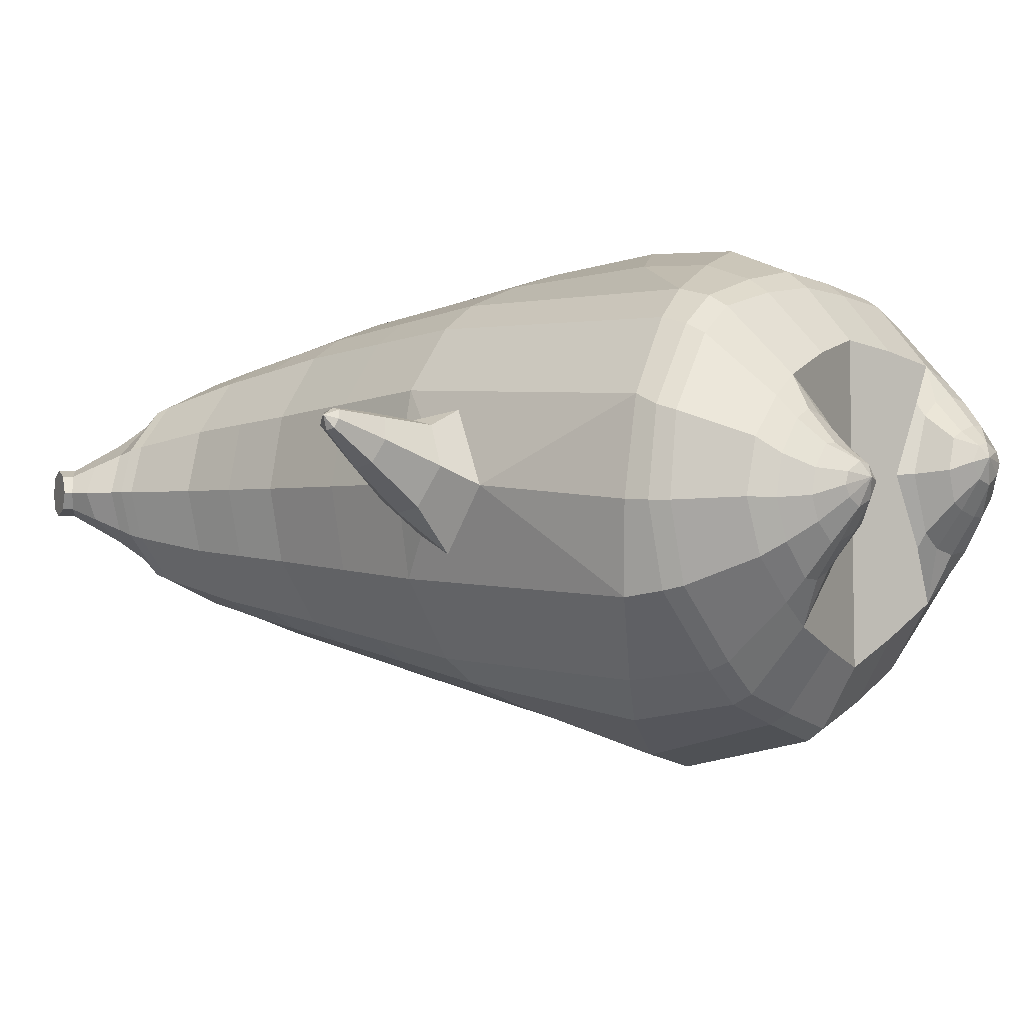
<metadata>
{"format":"obj","ext":"obj","renderer":"f3d","projection":"perspective","resolution":1024,"background":"white","views":[{"elev":-1.3,"azim":-49.3,"up":"+Z"}]}
</metadata>
<code>
o korok
v 0.008987 -0.7261 0.2946
v 0.01568 0.8235 0.3106
v -0.2323 -0.7562 0.2121
v -0.2468 0.8285 0.2636
v -0.3 -0.7662 0.1684
v -0.3379 0.8835 0.2106
v -0.3822 -0.7762 0.08814
v -0.4263 0.8735 0.1178
v -0.4103 -0.7762 -0.02299
v -0.4643 0.8635 0.01568
v -0.3681 -0.7762 -0.133
v -0.4263 0.8735 -0.08641
v -0.2691 -0.7662 -0.2185
v -0.3379 0.8835 -0.1793
v -0.1983 -0.7562 -0.2657
v -0.2468 0.8285 -0.2322
v 0.02275 -0.7264 -0.3496
v 0.01568 0.8235 -0.2792
v 0.01568 0.7091 0.3585
v -0.2295 0.7091 0.2952
v -0.3089 0.7091 0.2581
v -0.4001 0.7091 0.1469
v -0.4343 0.7091 0.01568
v -0.4001 0.7091 -0.1155
v -0.3089 0.7091 -0.2267
v -0.2295 0.7091 -0.2639
v 0.01568 0.7091 -0.3271
v 0.01568 0.4499 0.4157
v -0.2295 0.4499 0.346
v -0.3025 0.4499 0.3021
v -0.4001 0.4499 0.1707
v -0.4343 0.4499 0.01568
v -0.4001 0.4499 -0.1393
v -0.3025 0.4499 -0.2707
v -0.2295 0.4499 -0.3146
v 0.01568 0.4499 -0.3893
v 0.01568 0.03232 0.4807
v -0.2586 0.03232 0.3919
v -0.3394 0.03232 0.3373
v -0.4843 0.03232 0.01568
v -0.3362 0.03232 -0.3395
v -0.2552 0.03232 -0.3931
v 0.01574 0.03232 -0.4793
v -0.1573 -0.7762 0.1363
v -0.07827 -0.7712 -0.001872
v -0.1358 -0.7762 -0.1512
v 0.007993 -0.4416 0.493
v -0.2756 -0.5217 0.3872
v -0.3581 -0.5417 0.3245
v -0.5051 -0.5667 -0.02578
v -0.3626 -0.4667 -0.3695
v -0.2843 -0.4167 -0.4514
v 0.02063 -0.3168 -0.5642
v 0.008294 -0.6265 0.4053
v -0.2635 -0.6266 0.348
v -0.3416 -0.6316 0.2904
v -0.4451 -0.6416 0.1399
v -0.477 -0.6516 -0.02821
v -0.436 -0.6516 -0.1871
v -0.2959 -0.6516 -0.3314
v -0.2205 -0.6516 -0.3959
v 0.02363 -0.6517 -0.4729
v 0.008064 -0.5791 0.4407
v -0.2705 -0.5891 0.3705
v -0.3506 -0.5942 0.3103
v -0.4568 -0.6042 0.1514
v -0.4947 -0.6142 -0.0278
v -0.4518 -0.6142 -0.1963
v -0.3053 -0.6142 -0.3492
v -0.2288 -0.6142 -0.4167
v 0.02304 -0.6143 -0.4992
v -0.2689 -0.8562 0.07735
v -0.3053 -0.8562 0.03147
v -0.3167 -0.8562 -0.01992
v -0.2967 -0.8562 -0.06859
v -0.2529 -0.8562 -0.1075
v -0.1503 -0.8562 -0.06982
v -0.1613 -0.8562 0.05796
v -0.1382 -0.8562 -0.004484
v -0.2567 -0.8962 0.0244
v -0.2656 -0.8962 -0.000321
v -0.2526 -0.8962 -0.02316
v -0.2198 -0.8962 -0.04063
v -0.1612 -0.8962 0.008701
v -0.2926 -0.8076 0.1247
v -0.2674 -0.8076 -0.1733
v -0.3359 -0.8125 -0.1055
v -0.3669 -0.8125 -0.02426
v -0.137 -0.7962 -0.1247
v -0.35 -0.8125 0.05746
v -0.1554 -0.7962 0.1068
v -0.1045 -0.7962 -0.005679
v -0.1909 -0.8562 0.07006
v -0.2395 -0.8562 0.07913
v -0.1774 -0.8562 -0.08687
v -0.2237 -0.8562 -0.1043
v -0.1891 -0.8962 0.03965
v -0.2178 -0.8962 0.04535
v -0.2008 -0.9112 0.01519
v -0.1833 -0.8962 -0.02657
v -0.2469 -0.8022 0.1449
v -0.1984 -0.7962 0.1345
v -0.1749 -0.7962 -0.1589
v -0.2208 -0.8022 -0.1765
v -0.1112 -0.7412 0.2615
v -0.1205 0.8085 0.2964
v -0.1069 0.7091 0.3318
v -0.1069 0.4499 0.3883
v -0.1205 0.03232 0.4421
v -0.133 -0.4817 0.4488
v -0.1262 -0.6265 0.3847
v -0.1298 -0.5841 0.4136
v -0.08652 -0.7413 -0.3108
v -0.1205 0.8085 -0.265
v -0.1069 0.7091 -0.3005
v -0.1069 0.4499 -0.357
v -0.1198 0.03232 -0.4409
v -0.1328 -0.3418 -0.5305
v -0.09952 -0.6517 -0.4368
v -0.1044 -0.6142 -0.4604
v -0.5026 -0.2065 0.007482
v -0.5798 -0.1735 0.04357
v -0.5791 0.007048 0.04662
v -0.5987 -0.1313 -0.03603
v -0.6016 -0.0814 -0.04649
v -0.5576 -0.0814 0.136
v -0.5604 -0.1313 0.1249
v -0.707 -0.1123 0.04758
v -0.7113 -0.07256 0.03669
v -0.6899 -0.1317 0.09164
v -0.6898 -0.02228 0.09197
v -0.6687 -0.07256 0.1467
v -0.673 -0.1123 0.1357
v -0.7896 -0.09243 0.1113
v -0.7914 -0.07372 0.1069
v -0.7827 -0.09738 0.1289
v -0.7827 -0.05161 0.1289
v -0.7741 -0.07372 0.1509
v -0.7758 -0.09243 0.1465
v -0.8013 -0.07452 0.1363
v -0.5962 -0.03218 -0.02098
v -0.7037 -0.04242 0.05639
v -0.7872 -0.05266 0.1175
v -0.4612 -0.0271 0.1196
v -0.5622 -0.03218 0.1142
v -0.6756 -0.04242 0.1287
v -0.7777 -0.05266 0.1417
v -0.4782 -0.1286 0.1585
v -0.1306 -0.3236 0.4582
v 0.01005 -0.2355 0.5035
v -0.4573 -0.5567 0.1732
v -0.4434 0.03227 0.2061
v -0.5082 -0.1278 -0.1268
v -0.4763 -0.02714 -0.08952
v -0.4492 0.03228 -0.1758
v -0.4747 -0.5417 -0.2088
v 0.2449 -0.7559 0.2561
v 0.2631 0.866 0.2766
v 0.314 -0.7659 0.2222
v 0.3542 0.8735 0.2306
v 0.4013 -0.776 0.1532
v 0.445 0.876 0.1351
v 0.4389 -0.7762 0.04489
v 0.4771 0.866 0.01568
v 0.4063 -0.7764 -0.06845
v 0.314 -0.7665 -0.1669
v 0.3542 0.8735 -0.1993
v 0.2459 -0.7566 -0.2257
v 0.2631 0.866 -0.2453
v 0.2609 0.7091 0.2952
v 0.3402 0.7091 0.2581
v 0.4314 0.7091 0.1469
v 0.4657 0.7091 0.01568
v 0.4314 0.7091 -0.1155
v 0.3402 0.7091 -0.2267
v 0.2609 0.7091 -0.2639
v 0.2609 0.4499 0.346
v 0.3339 0.4499 0.3021
v 0.4314 0.4499 0.1707
v 0.4657 0.4499 0.01568
v 0.4314 0.4499 -0.1393
v 0.3339 0.4499 -0.2707
v 0.2609 0.4499 -0.3146
v 0.2879 0.03235 0.3951
v 0.369 0.03235 0.3409
v 0.5157 0.03232 0.01568
v 0.369 0.0323 -0.3364
v 0.2879 0.03231 -0.3909
v 0.1748 -0.776 0.1767
v 0.1069 -0.7713 0.03066
v 0.1755 -0.7765 -0.1143
v 0.2842 -0.5214 0.419
v 0.3661 -0.5414 0.3706
v 0.5344 -0.5667 0.04131
v 0.4117 -0.467 -0.33
v 0.3296 -0.4169 -0.431
v 0.2701 -0.6263 0.3852
v 0.3479 -0.6313 0.343
v 0.4604 -0.6414 0.2071
v 0.5059 -0.6516 0.04438
v 0.4782 -0.6518 -0.1204
v 0.348 -0.652 -0.2822
v 0.2737 -0.6519 -0.3628
v 0.277 -0.5889 0.4062
v 0.3569 -0.5938 0.3607
v 0.4722 -0.604 0.2159
v 0.5238 -0.6142 0.04313
v 0.4942 -0.6143 -0.1324
v 0.3571 -0.6145 -0.3032
v 0.2808 -0.6144 -0.387
v 0.2894 -0.8558 0.133
v 0.3297 -0.8559 0.09043
v 0.3454 -0.8561 0.0402
v 0.3297 -0.8563 -0.01001
v 0.2894 -0.8565 -0.05255
v 0.1839 -0.8566 -0.0242
v 0.1839 -0.8561 0.1045
v 0.1662 -0.8564 0.04033
v 0.2822 -0.8959 0.07947
v 0.2931 -0.8959 0.05559
v 0.2822 -0.8961 0.03174
v 0.2509 -0.8964 0.01152
v 0.1884 -0.8965 0.05567
v 0.3091 -0.8073 0.1814
v 0.3091 -0.8079 -0.1189
v 0.3719 -0.8126 -0.04364
v 0.3958 -0.8124 0.03996
v 0.1748 -0.7966 -0.084
v 0.3719 -0.8122 0.1199
v 0.1747 -0.796 0.1495
v 0.1331 -0.7963 0.03285
v 0.2124 -0.856 0.1191
v 0.2601 -0.8558 0.1323
v 0.2124 -0.8566 -0.03871
v 0.26 -0.8566 -0.05178
v 0.2134 -0.8962 0.08888
v 0.2416 -0.896 0.097
v 0.2274 -0.9113 0.06561
v 0.2134 -0.8965 0.02241
v 0.2627 -0.8019 0.1951
v 0.2154 -0.7959 0.1804
v 0.2154 -0.7966 -0.1149
v 0.2627 -0.8026 -0.1278
v 0.128 -0.741 0.2793
v 0.1519 0.8535 0.2964
v 0.1383 0.7091 0.3318
v 0.1383 0.4499 0.3883
v 0.1519 0.03232 0.4421
v 0.147 -0.4815 0.4612
v 0.1402 -0.6264 0.3992
v 0.1435 -0.584 0.4274
v 0.1329 -0.7415 -0.2922
v 0.1519 0.8535 -0.265
v 0.1383 0.7091 -0.3005
v 0.1383 0.4499 -0.357
v 0.1518 0.03232 -0.4402
v 0.1751 -0.3418 -0.5233
v 0.1479 -0.6518 -0.4238
v 0.1513 -0.6143 -0.4494
v 0.5336 -0.2065 0.02115
v 0.6154 -0.1735 0.02072
v 0.6154 0.007048 0.02272
v 0.6154 -0.1313 -0.06052
v 0.6154 -0.0814 -0.07191
v 0.6154 -0.0814 0.1173
v 0.6154 -0.1313 0.106
v 0.7354 -0.1123 -0.02458
v 0.7354 -0.07256 -0.03643
v 0.7354 -0.1317 0.02272
v 0.7354 -0.02228 0.02272
v 0.7354 -0.07256 0.08186
v 0.7354 -0.1123 0.07001
v 0.8354 -0.09243 0.003798
v 0.8354 -0.07372 -0.000941
v 0.8354 -0.09738 0.02272
v 0.8354 -0.05161 0.02272
v 0.8354 -0.07372 0.04637
v 0.8354 -0.09243 0.04163
v 0.8554 -0.07452 0.02272
v 0.6154 -0.03218 -0.04684
v 0.7354 -0.04242 -0.01562
v 0.8354 -0.05266 0.01041
v 0.4966 -0.0271 0.1209
v 0.6154 -0.03218 0.09368
v 0.7354 -0.04242 0.06245
v 0.8354 -0.05266 0.03643
v 0.5145 -0.1286 0.1644
v 0.1481 -0.3235 0.4681
v 0.4742 -0.5565 0.23
v 0.4776 0.03227 0.207
v 0.5346 -0.1278 -0.1236
v 0.5034 -0.02714 -0.08959
v 0.4776 0.03228 -0.1757
v 0.5156 -0.5418 -0.154
v -0.1879 0.8835 -0.09746
v -0.1229 0.8835 0.01568
v -0.1879 0.8835 0.1288
v 0.0669 0.8835 0.2127
v 0.001904 0.8835 0.1142
v -0.0481 0.8835 0.01568
v 0.001904 0.8835 -0.08281
v 0.0669 0.8835 -0.1813
v -0.4463 0.9235 0.09936
v -0.3579 0.9335 0.1688
v -0.4793 0.9135 0.01568
v -0.4463 0.9235 -0.068
v -0.3579 0.9335 -0.1374
v -0.2829 0.9335 0.1022
v -0.2829 0.9335 -0.07087
v -0.2429 0.9335 0.01568
v -0.4775 0.9705 0.07519
v -0.3911 0.9857 0.1256
v -0.5079 0.9651 0.01568
v -0.4775 0.9705 -0.04383
v -0.3911 0.9857 -0.09429
v -0.3312 0.9963 0.07067
v -0.3312 0.9963 -0.0393
v -0.2993 1.002 0.01568
v 0.4018 0.9835 0.1786
v 0.3434 0.9835 0.2036
v 0.4798 0.9835 0.1038
v 0.5073 0.9835 0.01568
v 0.4798 0.9835 -0.07249
v 0.4018 0.9835 -0.1472
v 0.3434 0.9835 -0.1722
v 0.2747 0.9835 -0.1758
v 0.2747 0.9835 0.2072
v 0.2171 0.9835 -0.1262
v 0.2171 0.9835 0.1575
v 0.1883 0.9835 0.0866
v 0.1703 0.9835 0.01568
v 0.1883 0.9835 -0.05523
v 0.4712 1.06 0.1175
v 0.4382 1.075 0.1331
v 0.5054 1.039 0.08181
v 0.531 1.032 0.01568
v 0.5054 1.039 -0.05045
v 0.4712 1.06 -0.08614
v 0.4382 1.075 -0.1018
v 0.3908 1.097 -0.104
v 0.3908 1.097 0.1353
v 0.3581 1.113 -0.07296
v 0.3581 1.113 0.1043
v 0.5886 1.204 0.04879
v 0.6106 1.19 0.01568
v 0.5886 1.204 -0.01743
v 0.5729 1.235 0.04633
v 0.5566 1.244 0.01568
v 0.5729 1.235 -0.01497
v -0.3479 0.9085 -0.168
v -0.2429 0.9085 -0.08614
v -0.2429 0.9085 0.1175
v -0.3479 0.9085 0.1993
v -0.4363 0.8985 0.1109
v -0.4723 0.8885 0.01568
v -0.1829 0.9085 0.01568
v -0.4363 0.8985 -0.07953
v 0.1259 0.9085 0.1706
v 0.08787 0.9085 0.09989
v 0.3633 0.9085 0.2091
v 0.2029 0.9085 -0.2051
v 0.2873 0.9085 -0.2074
v 0.06412 0.9085 0.01568
v 0.08787 0.9085 -0.06853
v 0.3633 0.9085 -0.1778
v 0.445 0.876 -0.1037
v 0.1259 0.9085 -0.1393
v 0.2873 0.9085 0.2388
v 0.2029 0.9085 0.2365
v -0.506 1.013 0.05258
v -0.4709 1.049 0.06743
v -0.5222 0.9972 0.01568
v -0.506 1.013 -0.02122
v -0.4709 1.049 -0.03607
v -0.4377 1.082 0.05132
v -0.4377 1.082 -0.01996
v -0.4256 1.094 0.01568
v -0.5241 1.028 0.05258
v -0.5066 1.063 0.06743
v -0.5322 1.011 0.01568
v -0.5241 1.028 -0.02122
v -0.5066 1.063 -0.03607
v -0.49 1.096 0.05132
v -0.49 1.096 -0.01996
v -0.4839 1.108 0.01568
v 0.3418 1.12 -0.02859
v 0.2842 1.202 0.0511
v 0.2842 1.202 -0.01974
v 0.3672 1.163 0.001598
v 0.3672 1.163 0.02976
v 0.3067 1.218 0.02844
v 0.3067 1.218 0.002921
v 0.2546 1.182 0.004387
v 0.2546 1.182 0.02697
v 0.4506 1.19 0.01568
v 0.2926 1.09 0.02787
v 0.2926 1.09 0.003488
v 0.3418 1.12 0.05993
v 0.3126 1.162 -0.02417
v 0.3367 1.19 0.02919
v 0.3367 1.19 0.002165
v 0.3126 1.162 0.05552
v 0.2738 1.137 0.003841
v 0.2738 1.137 0.02752
v 0.01568 0.2411 0.4482
v -0.244 0.2411 0.369
v -0.3209 0.2411 0.3197
v -0.4594 0.2411 0.01538
v -0.3194 0.2411 -0.3051
v -0.2425 0.2411 -0.3538
v 0.01571 0.2411 -0.4343
v -0.1137 0.2411 0.4152
v -0.1134 0.2411 -0.3989
v -0.4219 0.2411 0.1882
v -0.4245 0.2411 -0.1578
v 0.2744 0.2411 0.3705
v 0.3514 0.2411 0.3215
v 0.4907 0.2411 0.01568
v 0.3514 0.2411 -0.3035
v 0.2744 0.2411 -0.3527
v 0.1451 0.2411 0.4152
v 0.1451 0.2411 -0.3986
v 0.4545 0.2411 0.1888
v 0.4545 0.2411 -0.1575
v 0.01568 0.5795 0.3871
v -0.2295 0.5795 0.3206
v -0.3057 0.5795 0.2801
v -0.4001 0.5795 0.1588
v -0.4343 0.5795 0.01568
v -0.4001 0.5795 -0.1274
v -0.3057 0.5795 -0.2487
v -0.2295 0.5795 -0.2892
v 0.01568 0.5795 -0.3582
v -0.1069 0.5795 0.3601
v -0.1069 0.5795 -0.3287
v 0.2609 0.5795 0.3206
v 0.3371 0.5795 0.2801
v 0.4314 0.5795 0.1588
v 0.4657 0.5795 0.01568
v 0.4314 0.5795 -0.1274
v 0.3371 0.5795 -0.2487
v 0.2609 0.5795 -0.2892
v 0.1383 0.5795 0.3601
v 0.1383 0.5795 -0.3287
f 107 106 4 20
f 20 4 6 21
f 21 6 8 22
f 22 8 10 23
f 23 10 12 24
f 24 12 14 25
f 25 14 16 26
f 115 114 18 27
f 435 115 27 433
f 431 25 26 432
f 430 24 25 431
f 429 23 24 430
f 428 22 23 429
f 427 21 22 428
f 426 20 21 427
f 434 107 20 426
f 412 108 29 406
f 406 29 30 407
f 407 30 31 414
f 414 31 32 408
f 408 32 33 415
f 415 33 34 409
f 409 34 35 410
f 413 116 36 411
f 118 117 43 53
f 51 41 42 52
f 156 155 41 51
f 40 144 152
f 48 38 39 49
f 110 149 48
f 76 96 83
f 112 110 48 64
f 64 48 49 65
f 65 49 151 66
f 66 151 50 67
f 67 50 156 68
f 68 156 51 69
f 69 51 52 70
f 120 118 53 71
f 113 119 62 17
f 13 60 61 15
f 11 59 60 13
f 9 58 59 11
f 7 57 58 9
f 5 56 57 7
f 3 55 56 5
f 105 111 55 3
f 119 120 71 62
f 60 69 70 61
f 59 68 69 60
f 58 67 68 59
f 57 66 67 58
f 56 65 66 57
f 55 64 65 56
f 111 112 64 55
f 72 73 80 98
f 95 77 100
f 88 87 75 74
f 85 90 73 72
f 78 93 97
f 92 91 78 79
f 87 86 76 75
f 89 92 79 77
f 90 88 74 73
f 100 84 99
f 94 72 98
f 73 74 81 80
f 103 89 77 95
f 74 75 82 81
f 101 85 72 94
f 75 76 83 82
f 79 78 97 84
f 86 104 96 76
f 77 79 84 100
f 91 102 93 78
f 3 5 85 101
f 98 80 99
f 80 81 99
f 81 82 99
f 82 83 99
f 84 97 99
f 17 1 105 3 44 45 46 15 113
f 7 9 88 90
f 46 45 92 89
f 11 13 86 87
f 45 44 91 92
f 13 15 104 86
f 5 7 90 85
f 9 11 87 88
f 15 46 89 103
f 44 3 102 91
f 97 98 99
f 83 100 99
f 101 102 3
f 103 104 15
f 103 95 96 104
f 83 96 95 100
f 94 98 97 93
f 93 102 101 94
f 54 63 112 111
f 1 54 111 105
f 63 47 110 112
f 47 150 149 110
f 405 28 108 412
f 425 19 107 434
f 19 2 106 107
f 61 70 120 119
f 15 61 119 113
f 70 52 118 120
f 52 42 117 118
f 410 35 116 413
f 432 26 115 435
f 26 16 114 115
f 154 153 125 141
f 121 148 127 122
f 144 40 123 145
f 124 125 153
f 126 127 148
f 122 127 133 130
f 146 131 137 147
f 141 125 129 142
f 125 124 128 129
f 145 123 131 146
f 127 126 132 133
f 124 122 130 128
f 137 143 135 140
f 133 132 138 139
f 128 130 136 134
f 130 133 139 136
f 142 129 135 143
f 129 128 134 135
f 135 134 140
f 138 147 137 140
f 139 138 140
f 134 136 140
f 136 139 140
f 131 142 143 137
f 123 141 142 131
f 40 154 141 123
f 126 145 146 132
f 132 146 147 138
f 151 121 50
f 40 155 154
f 153 121 122 124
f 148 144 145 126
f 48 149 109 38
f 149 150 37 109
f 151 152 144 148 121
f 49 39 152 151
f 121 153 154 155 156
f 50 121 156
f 246 170 158 245
f 170 171 160 158
f 171 172 162 160
f 172 173 164 162
f 173 174 366 164
f 174 175 167 366
f 175 176 169 167
f 254 27 18 253
f 444 433 27 254
f 441 442 176 175
f 440 441 175 174
f 439 440 174 173
f 438 439 173 172
f 437 438 172 171
f 436 437 171 170
f 443 436 170 246
f 421 416 177 247
f 416 417 178 177
f 417 423 179 178
f 423 418 180 179
f 418 424 181 180
f 424 419 182 181
f 419 420 183 182
f 422 411 36 255
f 257 53 43 256
f 195 196 188 187
f 294 195 187 293
f 186 290 283
f 192 193 185 184
f 249 192 288
f 215 222 235
f 251 204 192 249
f 204 205 193 192
f 205 206 289 193
f 206 207 194 289
f 207 208 294 194
f 208 209 195 294
f 209 210 196 195
f 259 71 53 257
f 252 17 62 258
f 166 168 203 202
f 165 166 202 201
f 163 165 201 200
f 161 163 200 199
f 159 161 199 198
f 157 159 198 197
f 244 157 197 250
f 258 62 71 259
f 202 203 210 209
f 201 202 209 208
f 200 201 208 207
f 199 200 207 206
f 198 199 206 205
f 197 198 205 204
f 250 197 204 251
f 211 237 219 212
f 234 239 216
f 227 213 214 226
f 224 211 212 229
f 217 236 232
f 231 218 217 230
f 226 214 215 225
f 228 216 218 231
f 229 212 213 227
f 239 238 223
f 233 237 211
f 212 219 220 213
f 242 234 216 228
f 213 220 221 214
f 240 233 211 224
f 214 221 222 215
f 218 223 236 217
f 225 215 235 243
f 216 239 223 218
f 230 217 232 241
f 157 240 224 159
f 237 238 219
f 219 238 220
f 220 238 221
f 221 238 222
f 223 238 236
f 17 252 168 191 190 189 157 244 1
f 161 229 227 163
f 191 228 231 190
f 165 226 225 166
f 190 231 230 189
f 166 225 243 168
f 159 224 229 161
f 163 227 226 165
f 168 242 228 191
f 189 230 241 157
f 236 238 237
f 222 238 239
f 240 157 241
f 242 168 243
f 242 243 235 234
f 222 239 234 235
f 233 232 236 237
f 232 233 240 241
f 54 250 251 63
f 1 244 250 54
f 63 251 249 47
f 47 249 288 150
f 405 421 247 28
f 425 443 246 19
f 19 246 245 2
f 203 258 259 210
f 168 252 258 203
f 210 259 257 196
f 196 257 256 188
f 420 422 255 183
f 442 444 254 176
f 176 254 253 169
f 292 280 264 291
f 260 261 266 287
f 283 284 262 186
f 263 291 264
f 265 287 266
f 261 269 272 266
f 285 286 276 270
f 280 281 268 264
f 264 268 267 263
f 284 285 270 262
f 266 272 271 265
f 263 267 269 261
f 276 279 274 282
f 272 278 277 271
f 267 273 275 269
f 269 275 278 272
f 281 282 274 268
f 268 274 273 267
f 274 279 273
f 277 279 276 286
f 278 279 277
f 273 279 275
f 275 279 278
f 270 276 282 281
f 262 270 281 280
f 186 262 280 292
f 265 271 285 284
f 271 277 286 285
f 289 194 260
f 186 292 293
f 291 263 261 260
f 287 265 284 283
f 192 184 248 288
f 288 248 37 150
f 289 260 287 283 290
f 193 289 290 185
f 260 294 293 292 291
f 194 294 260
f 302 18 114
f 351 350 307 309
f 359 358 329 330
f 308 310 318 316
f 353 352 308 304
f 355 354 303 305
f 356 351 309 310
f 357 355 305 306
f 354 353 304 303
f 352 356 310 308
f 350 357 306 307
f 314 313 372 373
f 309 307 315 317
f 307 306 314 315
f 305 303 311 313
f 310 309 317 318
f 304 308 316 312
f 306 305 313 314
f 303 304 312 311
f 328 332 386 342
f 360 162 321 319
f 362 361 326 325
f 363 359 330 331
f 364 363 331 332
f 366 365 324 323
f 361 367 328 326
f 367 364 332 328
f 369 368 320 327
f 162 164 322 321
f 368 360 319 320
f 365 362 325 324
f 358 369 327 329
f 164 366 323 322
f 398 343 347
f 325 326 340 339
f 327 320 334 341
f 320 319 333 334
f 326 328 342 340
f 319 321 335 333
f 329 327 341 343
f 321 322 336 335
f 330 329 343 398
f 322 323 337 336
f 323 324 338 337
f 391 392 388 393 394 387
f 324 325 339 338
f 336 337 346 345
f 404 402 387 394
f 337 338 346
f 338 339 346
f 342 386 349
f 339 340 349 346
f 341 334 344 347
f 334 333 344
f 340 342 349
f 333 335 344
f 343 341 347
f 335 336 345 344
f 14 12 357 350
f 297 296 356 352
f 8 6 353 354
f 12 10 355 357
f 296 295 351 356
f 10 8 354 355
f 6 297 352 353
f 295 14 350 351
f 298 245 369 358
f 167 169 362 365
f 158 160 360 368
f 245 158 368 369
f 302 301 364 367
f 253 302 367 361
f 366 167 365
f 301 300 363 364
f 300 299 359 363
f 169 253 361 362
f 160 162 360
f 299 298 358 359
f 376 374 382 384
f 311 312 371 370
f 316 318 377 375
f 317 315 374 376
f 315 314 373 374
f 313 311 370 372
f 318 317 376 377
f 312 316 375 371
f 374 373 381 382
f 372 370 378 380
f 377 376 384 385
f 371 375 383 379
f 373 372 380 381
f 370 371 379 378
f 375 377 385 383
f 379 383 385 384 382 381 380 378
f 401 399 388 392
f 400 390 389 401
f 402 400 391 387
f 403 397 396 404
f 399 403 393 388
f 386 395 348 349
f 398 347 348 395
f 332 331 386
f 389 390 398 395 386
f 396 397 386 331 398
f 331 330 398
f 386 397 403 399
f 393 403 404 394
f 398 390 400 402
f 391 400 401 392
f 389 386 399 401
f 396 398 402 404
f 2 245 298
f 2 298 106
f 298 299 106
f 4 106 297
f 297 6 4
f 296 297 299
f 296 299 300
f 106 299 297
f 296 300 301
f 16 14 295
f 295 296 301
f 302 253 18
f 295 301 114
f 301 302 114
f 114 16 295
f 344 345 346 349 348 347
f 188 256 422 420
f 37 248 421 405
f 256 43 411 422
f 187 188 420 419
f 293 187 419 424
f 186 293 424 418
f 290 186 418 423
f 185 290 423 417
f 184 185 417 416
f 248 184 416 421
f 42 410 413 117
f 37 405 412 109
f 117 413 411 43
f 41 409 410 42
f 155 415 409 41
f 40 408 415 155
f 152 414 408 40
f 39 407 414 152
f 38 406 407 39
f 109 412 406 38
f 183 255 444 442
f 28 247 443 425
f 247 177 436 443
f 177 178 437 436
f 178 179 438 437
f 179 180 439 438
f 180 181 440 439
f 181 182 441 440
f 182 183 442 441
f 255 36 433 444
f 35 432 435 116
f 28 425 434 108
f 108 434 426 29
f 29 426 427 30
f 30 427 428 31
f 31 428 429 32
f 32 429 430 33
f 33 430 431 34
f 34 431 432 35
f 116 435 433 36

</code>
